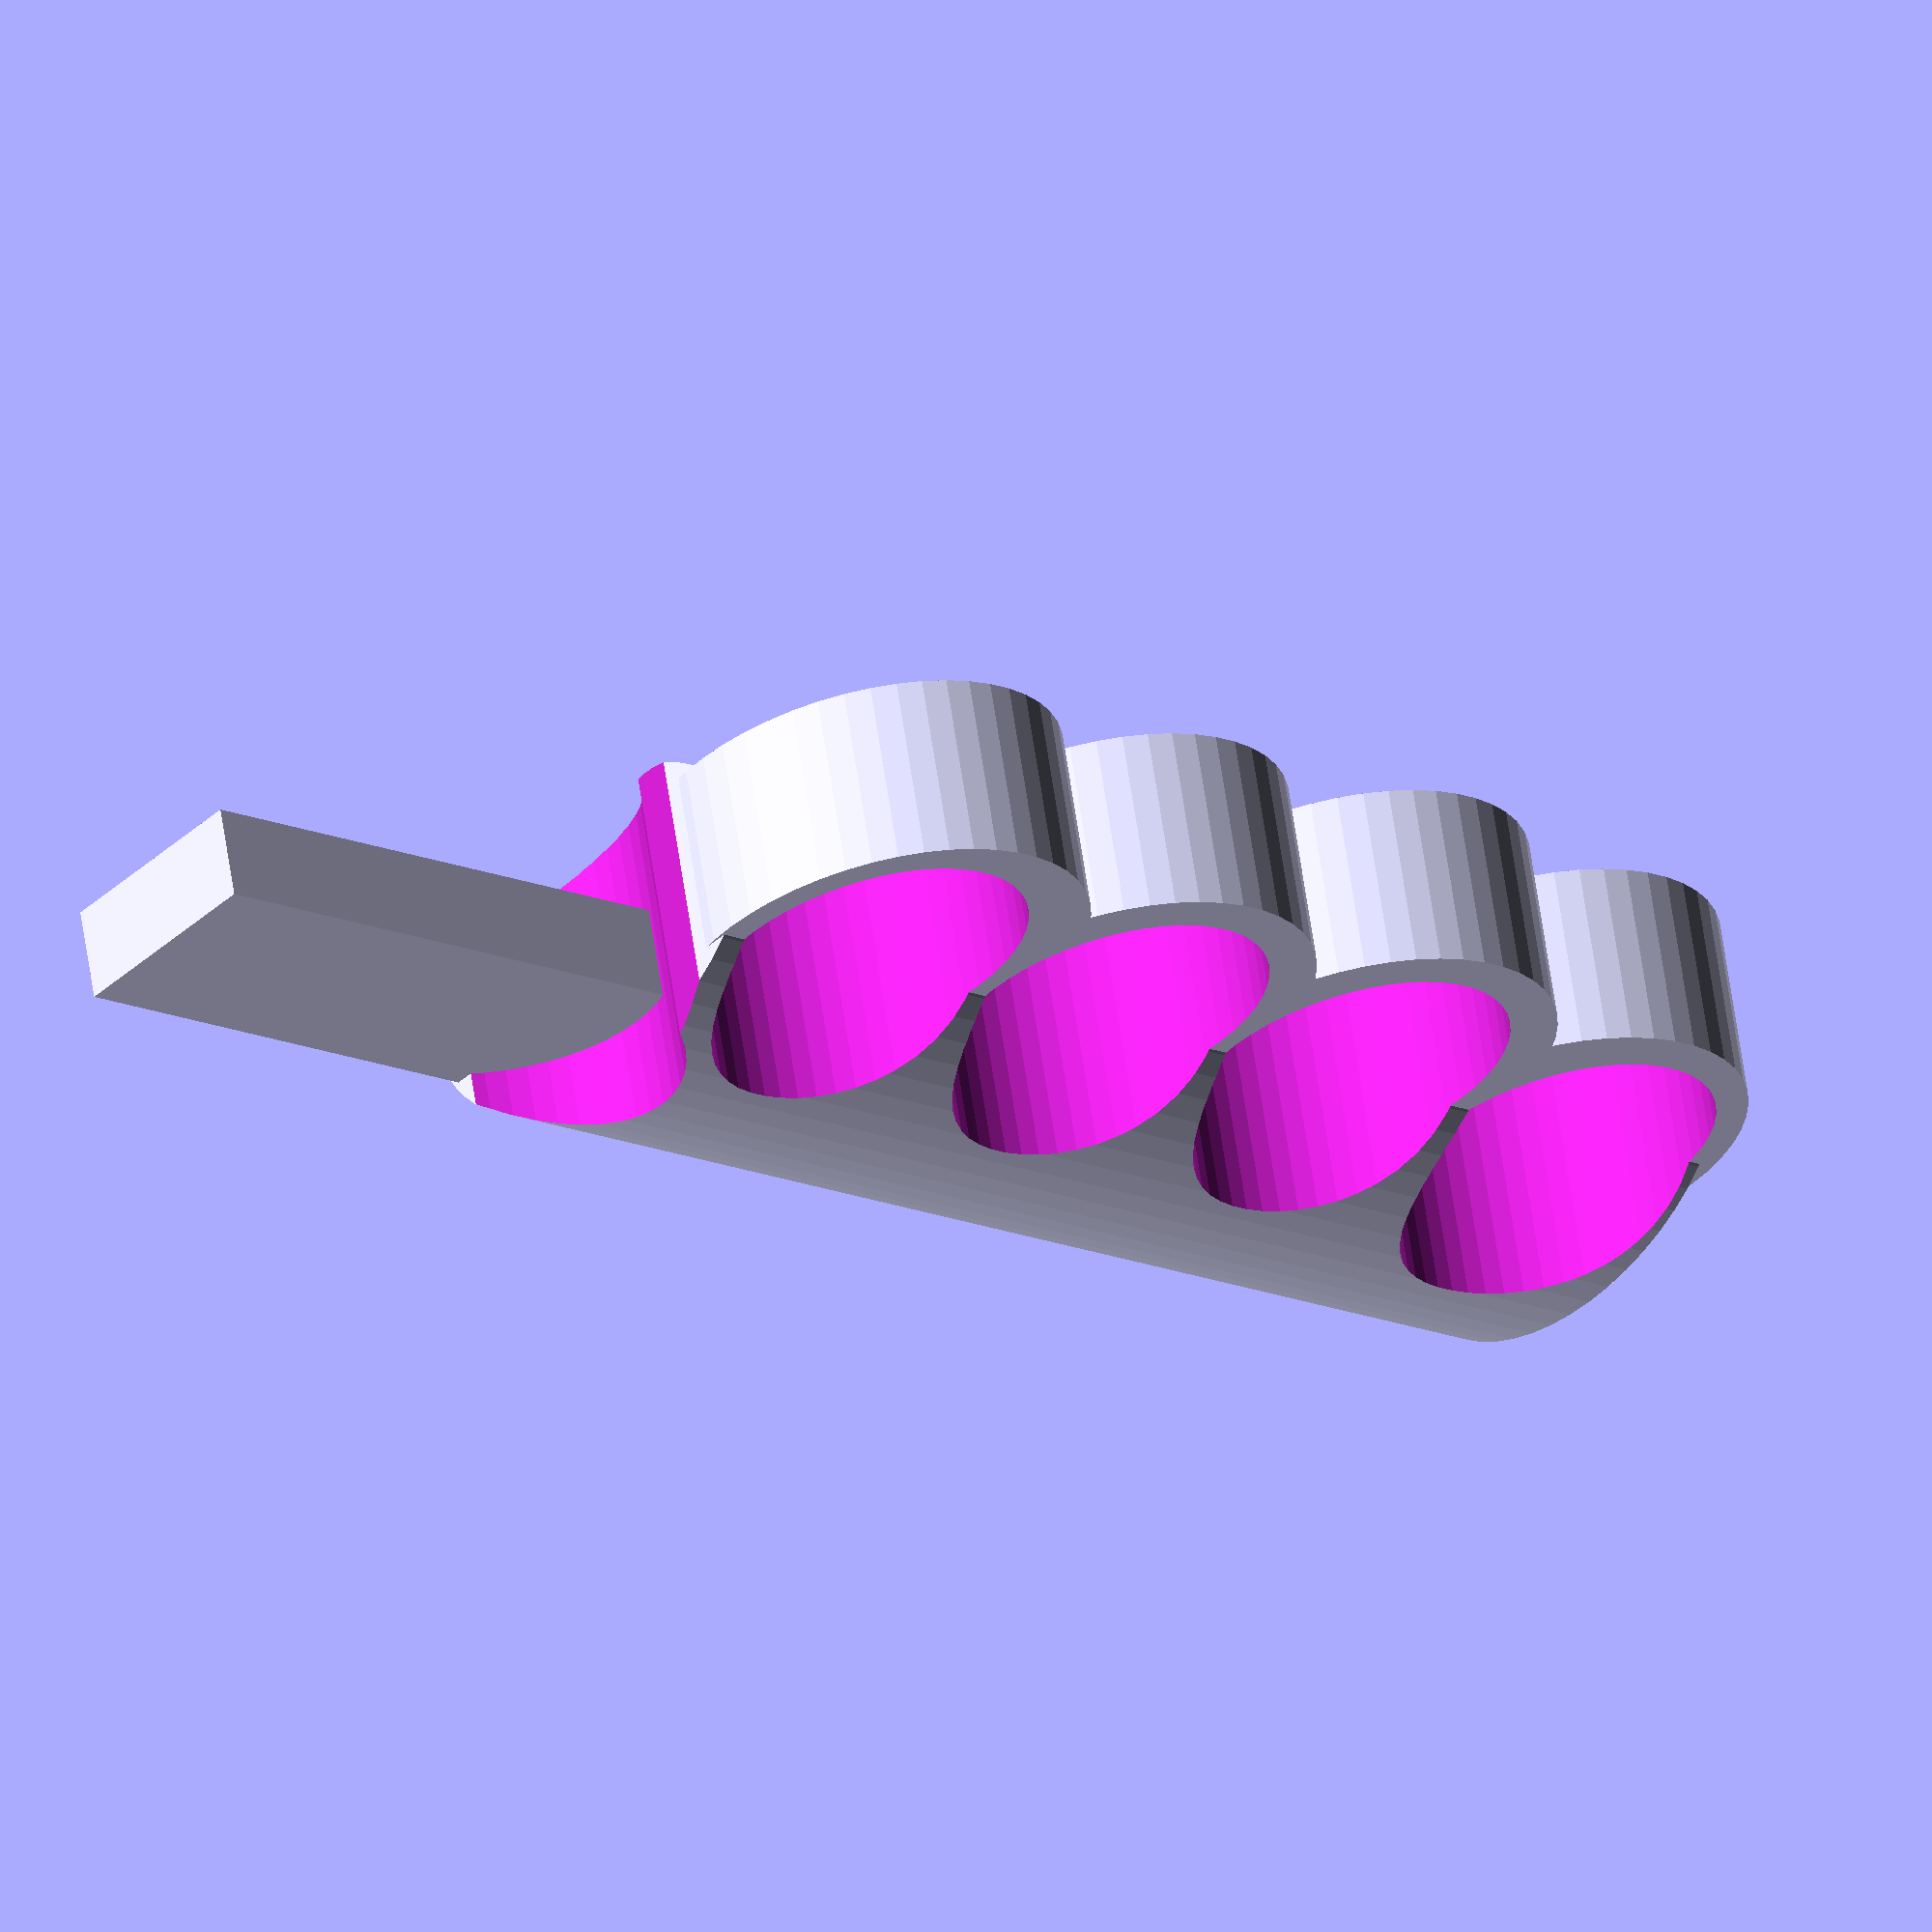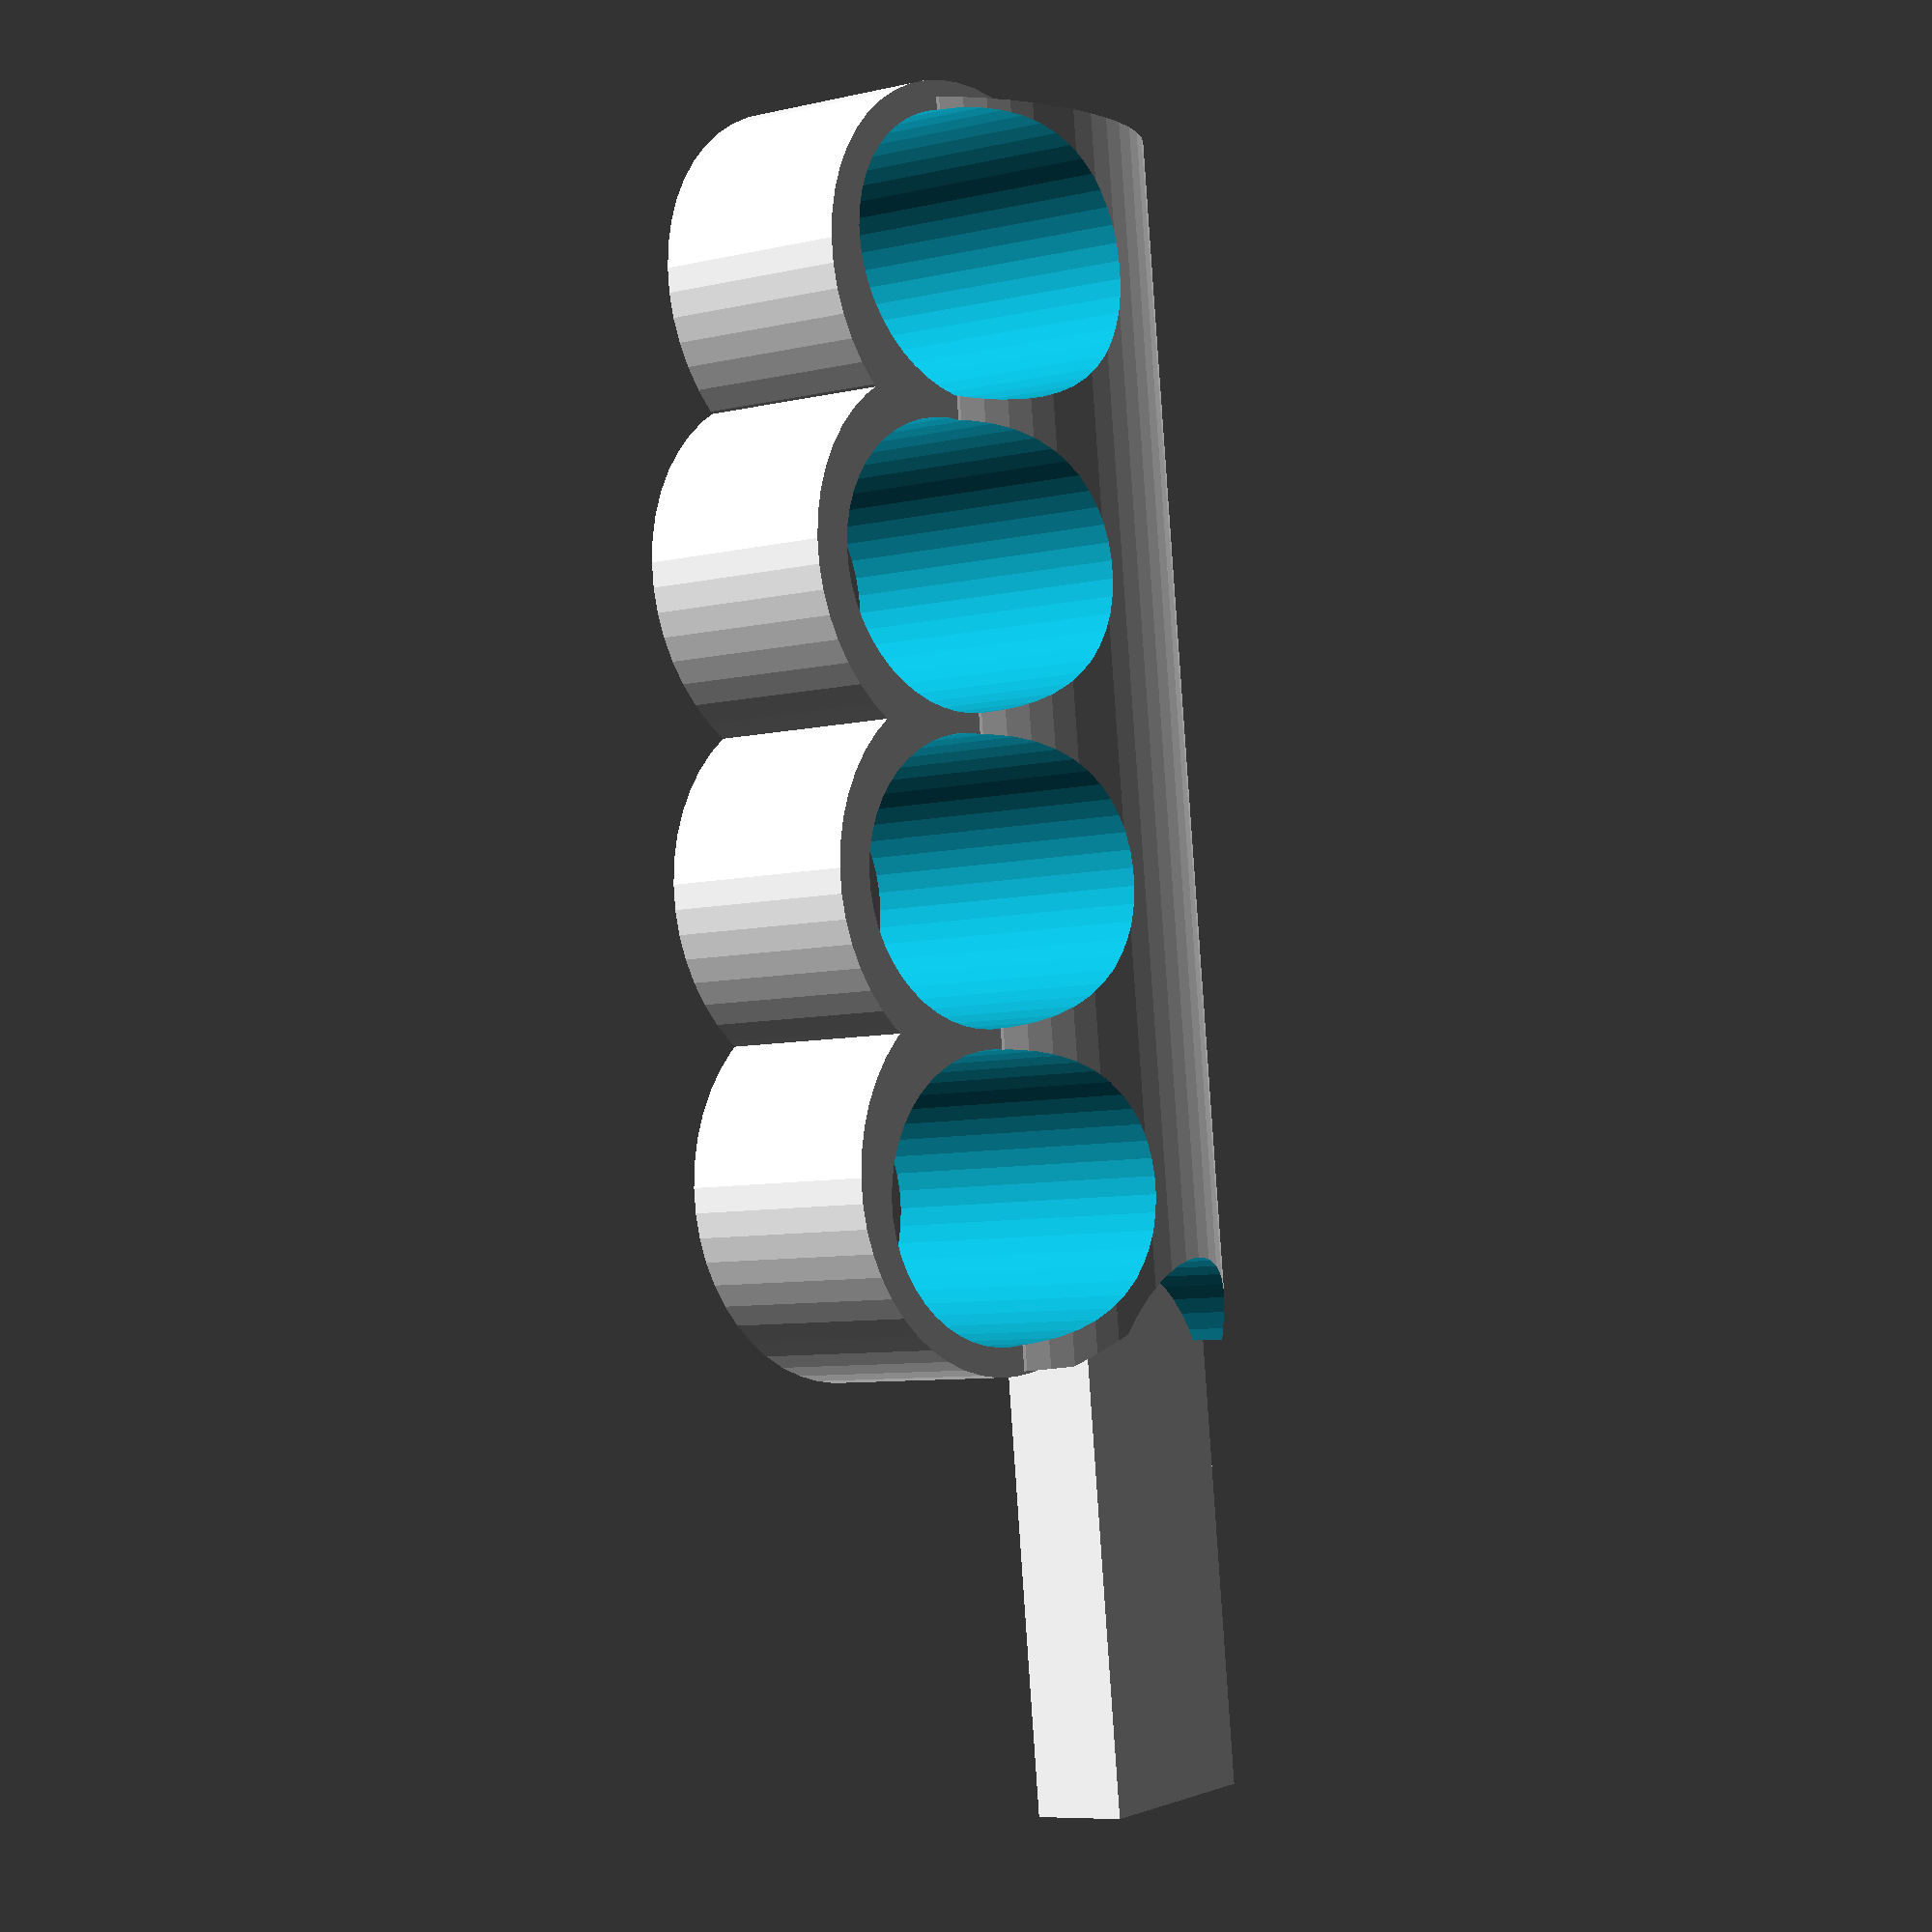
<openscad>
difference(){
    union(){
        // spine of handle
        translate([-.9,-0.4,0]){
            resize([0,2.6,0]){
                rotate([0,90,0]){
                    cylinder(r=0.8,h=6.48,$fn=50);
                }
            }
        }
        
        // finger guard shell
        translate([0,-1.2,-.5]){
            resize([0,2.5,0]){
                difference(){
                    cylinder(r=1,h=1,$fn=50);
                }
            }
        }
        translate([1.5,-1.5,-.5]){
            resize([0,2.5,0]){
                difference(){
                    cylinder(r=1,h=1,$fn=50);
                }
            }
        }
        translate([3.1,-1.5,-.5]){
            resize([0,2.5,0]){
                difference(){
                    cylinder(r=1,h=1,$fn=50);
                }
            }
        }
        translate([4.6,-1.5,-.5]){
            resize([0,2.5,0]){
                difference(){
                    cylinder(r=1,h=1,$fn=50);
                }
            }
        }
    }
    
    // finger guard holes
    translate([-0.1,-1.2,-2]){
        resize([0,2,0]){
            cylinder(r=.75,h=4,$fn=50);
        }
    }
    translate([1.5,-1.5,-2]){
        resize([0,2,0]){
            cylinder(r=.75,h=4,$fn=50);
        }
    }
    translate([3.1,-1.5,-2]){
        resize([0,2,0]){
            cylinder(r=.75,h=4,$fn=50);
        }
    }
    translate([4.7,-1.5,-2]){
        resize([0,2,0]){
        cylinder(r=.75,h=4,$fn=50);
        }
    }
    
    // blade cut-out
    translate([5.7,-1.5,-2]){
        rotate([0,0,20]){
            cube([5,1,4]);
        }
    }
    translate([6,-.1,-2]){
        cylinder(r=.9,h=4,$fn=50);
    }
    /*
    // round finger guards
    translate([-2,-1,0]){
        #resize([0,7,4.5]){
            rotate([0,90,0]){
                difference(){
                    cylinder(r=1,h=10,$fn=25);
                    cylinder(r=.50,h=10,$fn=50);
                }
            }
        }
    }
    */
}

// "blade"
translate([5,-0.4,-.25]){
    cube([3,1.2,.5]);
}
</openscad>
<views>
elev=117.7 azim=37.8 roll=188.3 proj=o view=wireframe
elev=7.7 azim=82.8 roll=303.3 proj=p view=wireframe
</views>
